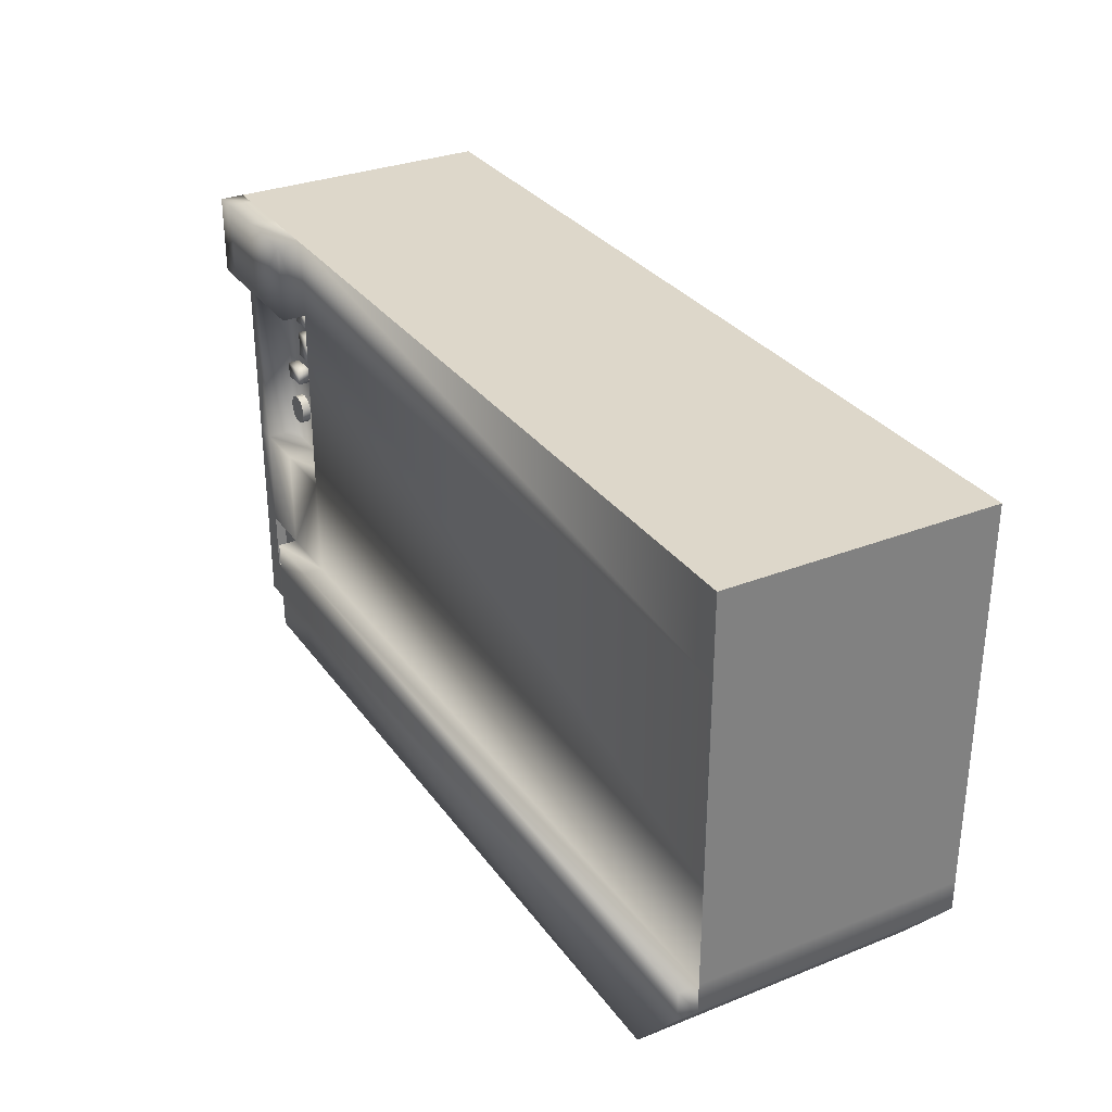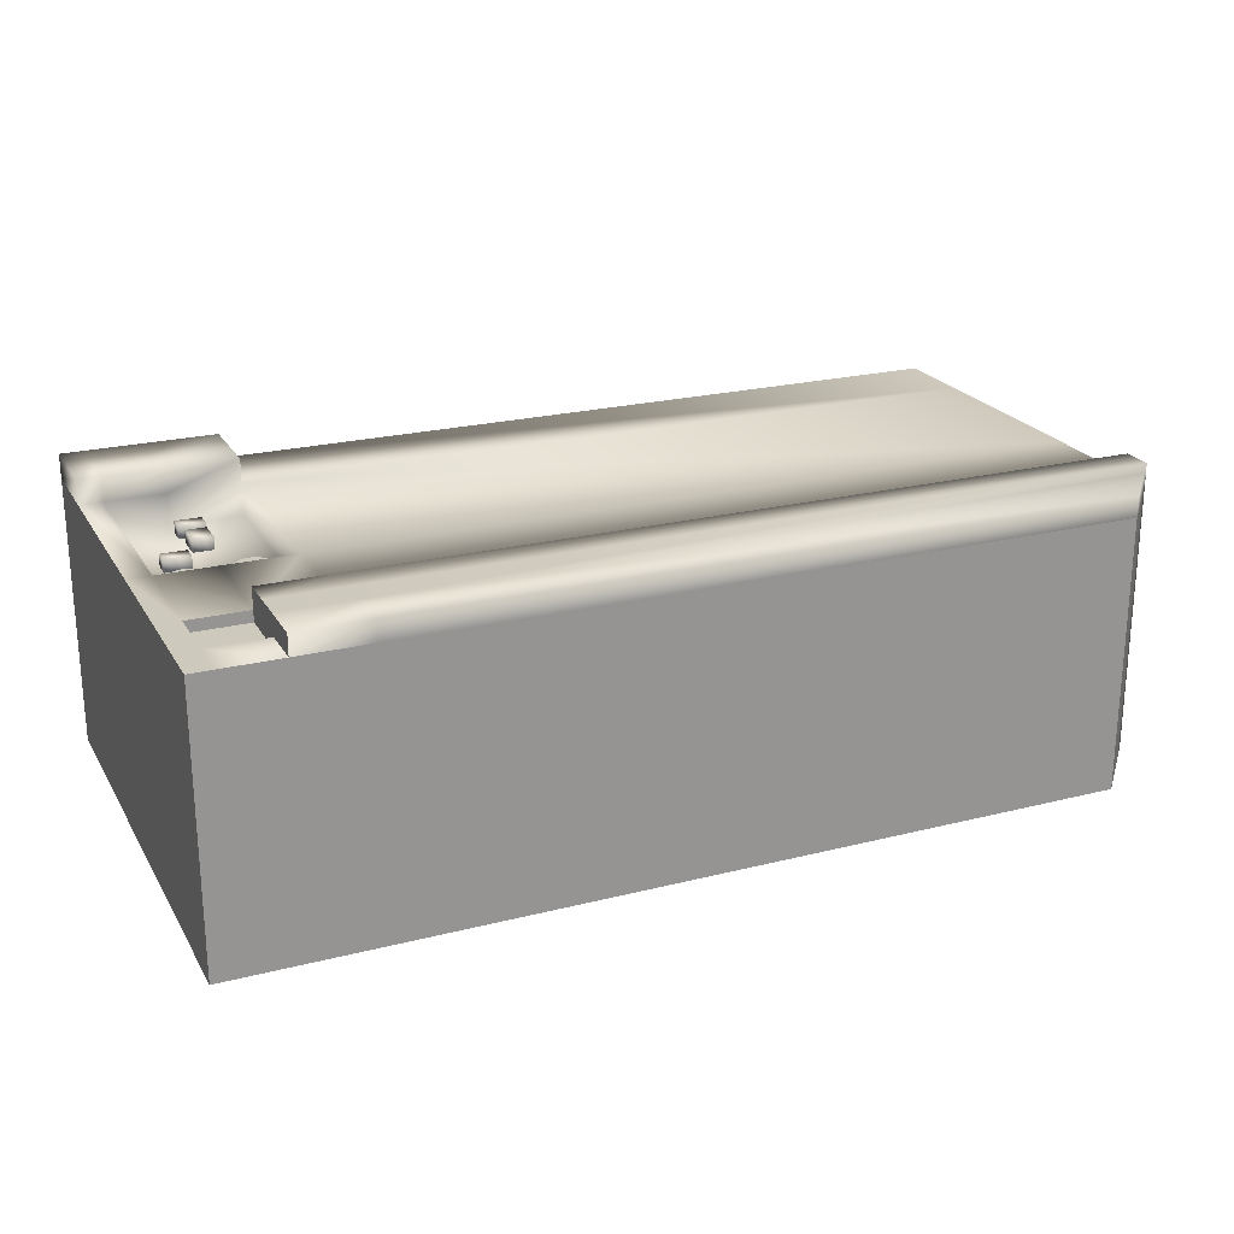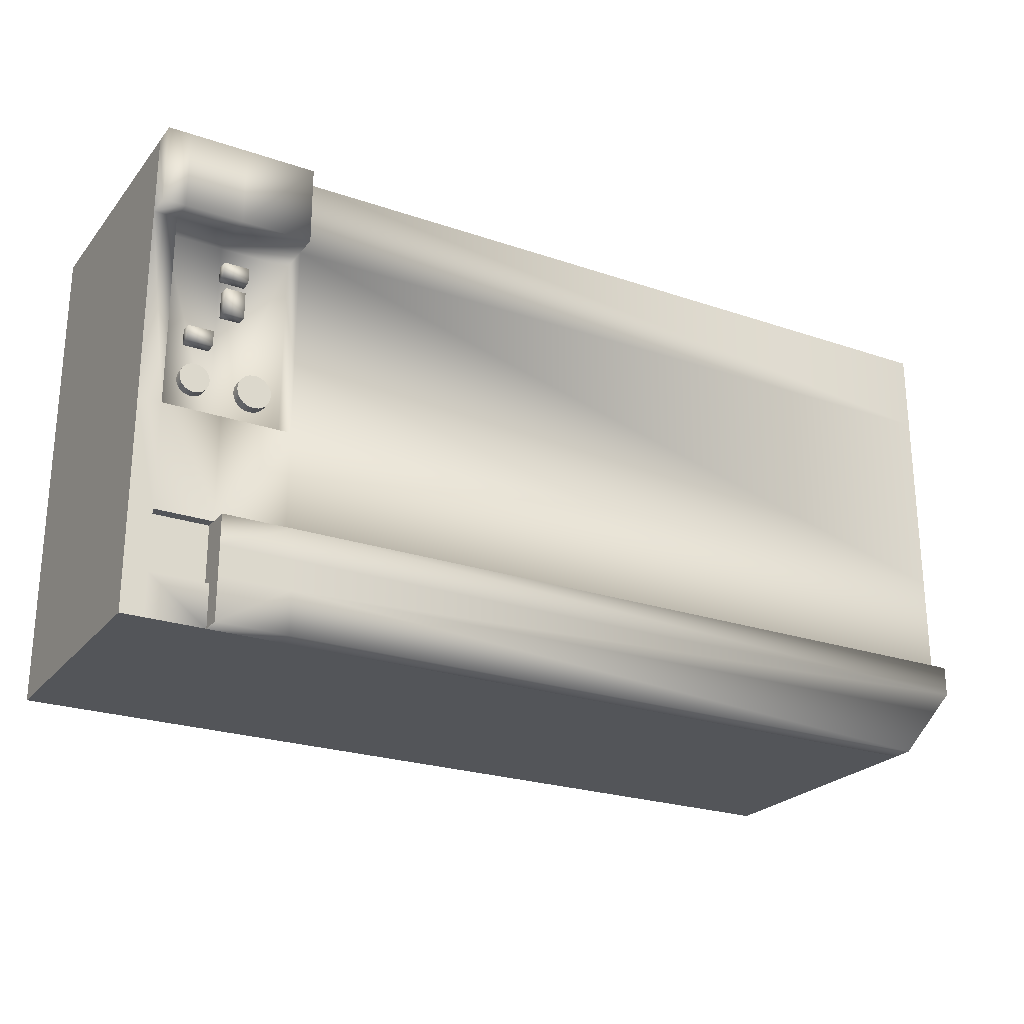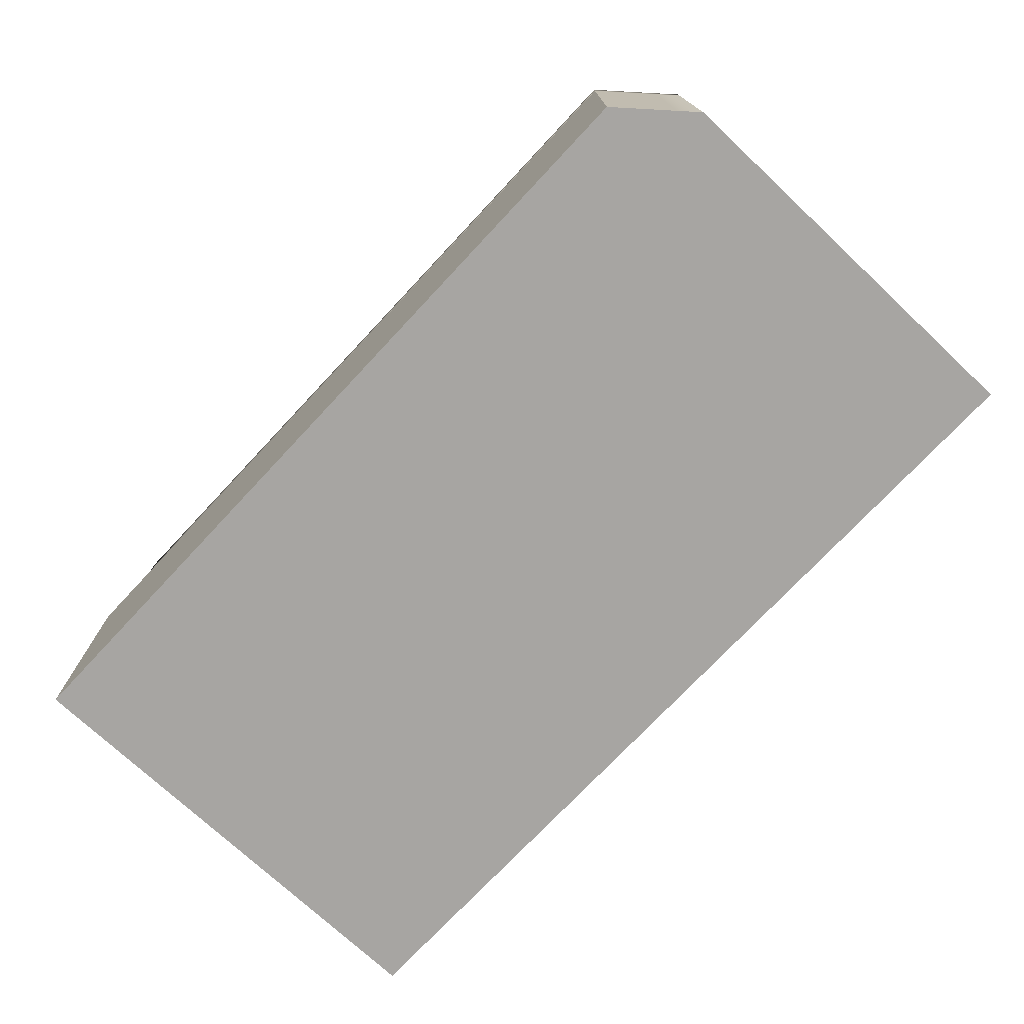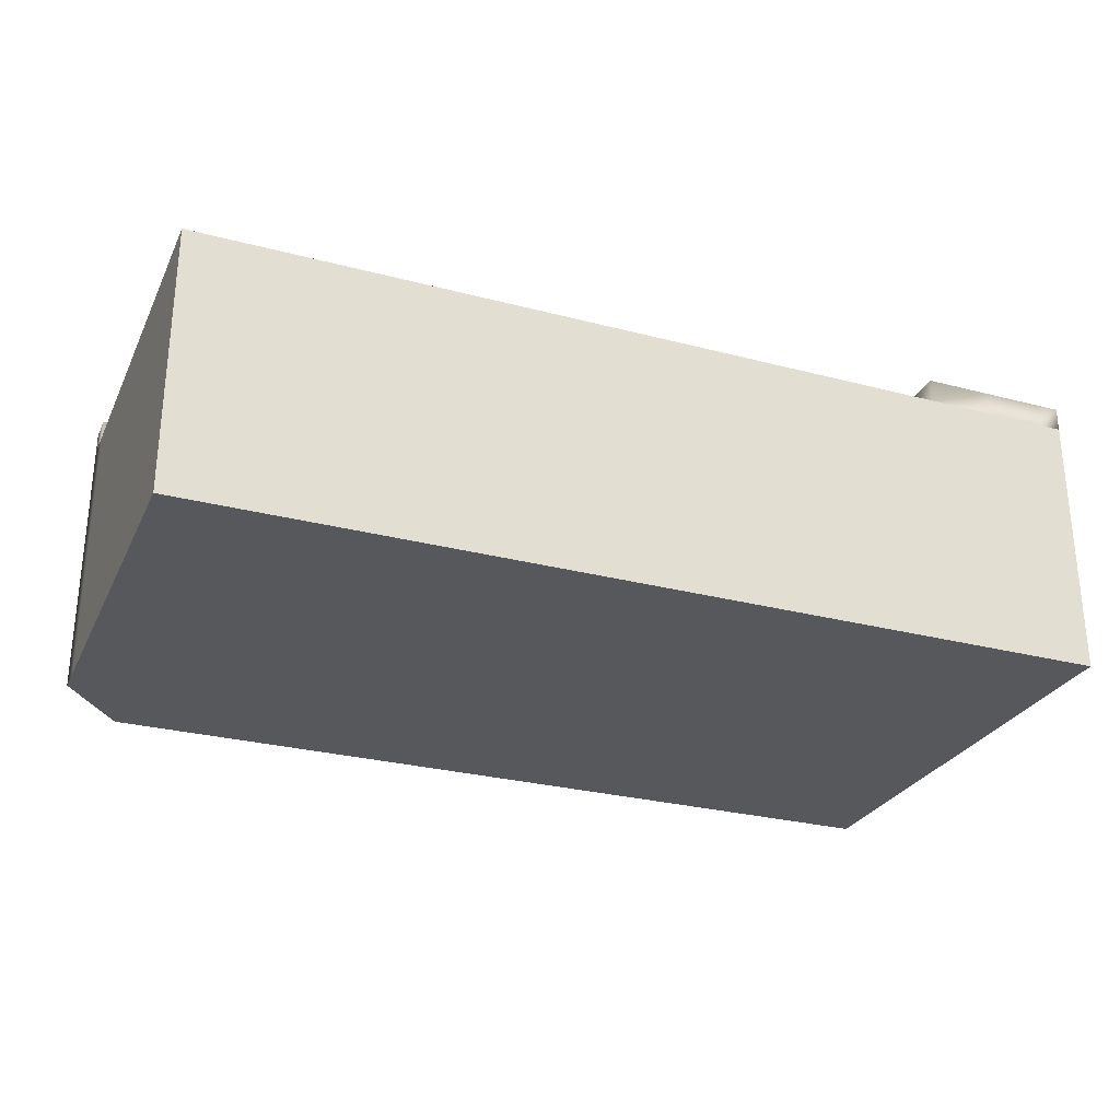
<metadata>
{"format":"obj","ext":"obj","renderer":"f3d","projection":"perspective","resolution":1024,"background":"white","views":[{"elev":30.9,"azim":60.5,"up":"+Y"},{"elev":22.6,"azim":-23.5,"up":"+Z"},{"elev":-24.2,"azim":-29.4,"up":"+Y"},{"elev":-73.9,"azim":46.9,"up":"+Z"},{"elev":-27.8,"azim":158.2,"up":"+Z"}]}
</metadata>
<code>
v -82.3 92.28 -27.74
v -86.62 92.28 -27.74
v -82.3 92.28 23.18
v -86.62 92.28 23.18
v -82.3 0 -27.74
v -82.3 0 23.18
v -86.62 0 -27.74
v -86.62 0 23.18
v -58.17 92.28 -27.74
v -58.17 92.28 23.18
v 86.62 92.28 -27.74
v 86.62 92.28 23.18
v -58.17 0 -27.74
v 75.07 0 -27.74
v -58.17 0 23.18
v 75.07 0 23.18
v 86.62 77.02 -27.74
v 86.62 92.28 -27.74
v 86.62 77.02 23.18
v 86.62 92.28 23.18
v -86.62 77.02 -27.74
v -86.62 77.02 23.18
v -86.62 92.28 -27.74
v -86.62 92.28 23.18
v -82.3 77.02 -27.74
v -86.62 77.02 -27.74
v -82.3 92.28 -27.74
v -86.62 92.28 -27.74
v -82.3 77.02 27.74
v -82.3 92.28 27.74
v -86.62 77.02 27.74
v -86.62 92.28 27.74
v -58.17 77.02 -27.74
v -58.17 92.28 -27.74
v 86.62 77.02 -27.74
v 86.62 92.28 -27.74
v -58.17 77.02 23.18
v 86.62 77.02 23.18
v -58.17 92.28 23.18
v 86.62 92.28 23.18
v 86.62 39.63 -27.74
v 86.62 39.63 23.18
v -86.62 39.63 -27.74
v -86.62 39.63 23.18
v -82.3 39.63 -27.74
v -86.62 39.63 -27.74
v -82.3 77.02 23.18
v -86.62 77.02 23.18
v -82.3 39.63 23.18
v -86.62 39.63 23.18
v -58.17 39.63 -27.74
v 86.62 39.63 -27.74
v -58.17 39.63 23.18
v 86.62 39.63 23.18
v 86.62 19.55 -27.74
v 86.62 19.55 23.18
v 86.62 13.79 -27.74
v 86.62 13.79 23.18
v -86.62 19.55 -27.74
v -86.62 13.79 -27.74
v -86.62 19.55 23.18
v -86.62 13.79 23.18
v -82.3 13.79 -27.74
v -86.62 13.79 -27.74
v -82.3 19.55 -27.74
v -86.62 19.55 -27.74
v -82.3 19.55 23.18
v -86.62 19.55 23.18
v -82.3 13.79 23.18
v -86.62 13.79 23.18
v -58.17 19.55 -27.74
v 86.62 19.55 -27.74
v -58.17 13.79 -27.74
v 86.62 13.79 -27.74
v -58.17 13.79 27
v 86.62 13.79 27
v -58.17 19.55 27
v 86.62 19.55 27
v -58.17 19.55 23.18
v 86.62 19.55 23.18
v 82.99 9.448 -27.74
v 82.99 9.448 23.18
v 75.07 0 -27.74
v 75.07 0 23.18
v -86.62 8.126 23.18
v -86.62 8.126 -27.74
v -86.62 0 23.18
v -86.62 0 -27.74
v -86.62 8.126 -27.74
v -82.3 8.126 -27.74
v -86.62 0 -27.74
v -82.3 0 -27.74
v -82.3 8.126 23.18
v -86.62 8.126 23.18
v -82.3 0 23.18
v -86.62 0 23.18
v -58.17 8.126 -27.74
v 82.99 9.448 -27.74
v -58.17 0 -27.74
v 75.07 0 -27.74
v 82.99 9.448 27
v -58.17 8.126 27
v 75.07 0 27
v -58.17 0 27
v -71.44 92.28 -27.74
v -71.44 92.28 23.18
v -71.44 0 -27.74
v -71.44 0 23.18
v -71.44 77.02 -27.74
v -71.44 92.28 -27.74
v -58.17 77.02 27.74
v -58.17 92.28 27.74
v -71.44 77.02 27.74
v -71.44 92.28 27.74
v -71.44 39.63 -27.74
v -71.44 77.02 17.24
v -82.3 77.02 17.24
v -71.44 39.63 17.24
v -82.3 39.63 17.24
v -58.17 77.02 17.24
v -58.17 39.63 17.24
v -71.44 19.55 -27.74
v -71.44 13.79 -27.74
v -71.44 39.63 23.18
v -71.44 19.55 23.18
v -71.44 19.55 21.11
v -82.3 19.55 21.11
v -71.44 13.79 21.11
v -82.3 13.79 21.11
v -71.44 19.55 27
v -71.44 13.79 27
v -71.44 8.126 -27.74
v -71.44 0 -27.74
v -71.44 8.126 27
v -71.44 8.126 21.11
v -82.3 8.126 21.11
v -71.44 8.126 23.18
v -71.44 0 23.18
v -71.44 0 27
v -82.3 19.55 21.11
v -82.3 19.55 23.18
v -82.3 13.79 21.11
v -82.3 13.79 23.18
v -82.3 8.126 21.11
v -82.3 8.126 23.18
v -71.44 77.02 23.18
v -71.44 19.55 21.11
v -71.44 19.55 23.18
v -82.3 19.55 21.11
v -82.3 19.55 23.18
v -82.3 8.126 21.11
v -82.3 8.126 23.18
v -71.44 8.126 21.11
v -71.44 8.126 23.18
v -71.44 8.126 21.11
v -71.44 8.126 23.18
v -71.44 13.79 21.11
v -71.44 13.79 23.18
v -71.44 19.55 21.11
v -71.44 19.55 23.18
v -82.3 92.28 23.18
v -86.62 92.28 23.18
v -71.44 92.28 23.18
v 86.62 13.79 23.18
v 82.99 9.448 23.18
v -58.17 0 23.18
v 75.07 0 23.18
v -71.44 8.126 27
v -71.44 0 27
v -71.44 0 23.18
v -71.44 13.79 27
v -71.44 19.55 27
v -73.03 46.43 17.43
v -72.62 47.22 17.43
v -73.03 46.43 19.11
v -72.62 47.22 19.11
v -73.65 45.81 17.43
v -73.65 45.81 19.11
v -74.44 45.4 17.43
v -74.44 45.4 19.11
v -75.32 45.26 17.43
v -75.32 45.26 19.11
v -76.19 45.4 17.43
v -76.19 45.4 19.11
v -76.98 45.81 17.43
v -76.98 45.81 19.11
v -77.61 46.43 17.43
v -77.61 46.43 19.11
v -78.01 47.22 17.43
v -78.01 47.22 19.11
v -78.15 48.1 17.43
v -78.15 48.1 19.11
v -78.01 48.97 17.43
v -78.01 48.97 19.11
v -77.61 49.76 17.43
v -77.61 49.76 19.11
v -76.98 50.39 17.43
v -76.98 50.39 19.11
v -76.19 50.79 17.43
v -76.19 50.79 19.11
v -75.32 50.93 17.43
v -75.32 50.93 19.11
v -74.44 50.79 17.43
v -75.32 50.93 17.43
v -74.44 50.79 19.11
v -75.32 50.93 19.11
v -73.65 50.39 17.43
v -73.65 50.39 19.11
v -73.03 49.76 17.43
v -73.03 49.76 19.11
v -72.62 48.97 17.43
v -72.62 48.97 19.11
v -72.48 48.1 17.43
v -72.48 48.1 19.11
v -72.62 47.22 19.11
v -72.48 48.1 19.11
v -73.03 46.43 19.11
v -72.62 48.97 19.11
v -73.65 45.81 19.11
v -73.03 49.76 19.11
v -74.44 45.4 19.11
v -73.65 50.39 19.11
v -75.32 45.26 19.11
v -74.44 50.79 19.11
v -76.19 45.4 19.11
v -75.32 50.93 19.11
v -76.98 45.81 19.11
v -76.19 50.79 19.11
v -77.61 46.43 19.11
v -76.98 50.39 19.11
v -78.01 47.22 19.11
v -77.61 49.76 19.11
v -78.15 48.1 19.11
v -78.01 48.97 19.11
v -72.48 48.1 17.43
v -72.62 47.22 17.43
v -72.62 48.97 17.43
v -73.03 46.43 17.43
v -73.03 49.76 17.43
v -73.65 45.81 17.43
v -73.65 50.39 17.43
v -74.44 45.4 17.43
v -74.44 50.79 17.43
v -75.32 45.26 17.43
v -75.32 50.93 17.43
v -76.19 45.4 17.43
v -76.19 50.79 17.43
v -76.98 45.81 17.43
v -76.98 50.39 17.43
v -77.61 46.43 17.43
v -77.61 49.76 17.43
v -78.01 47.22 17.43
v -78.01 48.97 17.43
v -78.15 48.1 17.43
v -61.4 46.23 17.3
v -60.94 47.14 17.3
v -61.4 46.23 19.23
v -60.94 47.14 19.23
v -62.12 45.51 17.3
v -62.12 45.51 19.23
v -63.03 45.05 17.3
v -63.03 45.05 19.23
v -64.04 44.89 17.3
v -64.04 44.89 19.23
v -65.04 45.05 17.3
v -65.04 45.05 19.23
v -65.95 45.51 17.3
v -65.95 45.51 19.23
v -66.67 46.23 17.3
v -66.67 46.23 19.23
v -67.14 47.14 17.3
v -67.14 47.14 19.23
v -67.29 48.15 17.3
v -67.29 48.15 19.23
v -67.14 49.15 17.3
v -67.14 49.15 19.23
v -66.67 50.06 17.3
v -66.67 50.06 19.23
v -65.95 50.78 17.3
v -65.95 50.78 19.23
v -65.04 51.25 17.3
v -65.04 51.25 19.23
v -64.04 51.4 17.3
v -64.04 51.4 19.23
v -63.03 51.25 17.3
v -64.04 51.4 17.3
v -63.03 51.25 19.23
v -64.04 51.4 19.23
v -62.12 50.78 17.3
v -62.12 50.78 19.23
v -61.4 50.06 17.3
v -61.4 50.06 19.23
v -60.94 49.15 17.3
v -60.94 49.15 19.23
v -60.78 48.15 17.3
v -60.78 48.15 19.23
v -60.94 47.14 19.23
v -60.78 48.15 19.23
v -61.4 46.23 19.23
v -60.94 49.15 19.23
v -62.12 45.51 19.23
v -61.4 50.06 19.23
v -63.03 45.05 19.23
v -62.12 50.78 19.23
v -64.04 44.89 19.23
v -63.03 51.25 19.23
v -65.04 45.05 19.23
v -64.04 51.4 19.23
v -65.95 45.51 19.23
v -65.04 51.25 19.23
v -66.67 46.23 19.23
v -65.95 50.78 19.23
v -67.14 47.14 19.23
v -66.67 50.06 19.23
v -67.29 48.15 19.23
v -67.14 49.15 19.23
v -60.78 48.15 17.3
v -60.94 47.14 17.3
v -60.94 49.15 17.3
v -61.4 46.23 17.3
v -61.4 50.06 17.3
v -62.12 45.51 17.3
v -62.12 50.78 17.3
v -63.03 45.05 17.3
v -63.03 51.25 17.3
v -64.04 44.89 17.3
v -64.04 51.4 17.3
v -65.04 45.05 17.3
v -65.04 51.25 17.3
v -65.95 45.51 17.3
v -65.95 50.78 17.3
v -66.67 46.23 17.3
v -66.67 50.06 17.3
v -67.14 47.14 17.3
v -67.14 49.15 17.3
v -67.29 48.15 17.3
v -66.98 67.58 16.55
v -70.84 67.58 16.55
v -66.98 67.58 19.56
v -70.84 67.58 19.56
v -66.98 62.43 16.55
v -66.98 62.43 19.56
v -70.84 62.43 16.55
v -70.84 62.43 19.56
v -72.54 58.09 16.55
v -77.38 58.09 16.55
v -72.54 58.09 19.56
v -77.38 58.09 19.56
v -72.54 55.11 16.55
v -72.54 55.11 19.56
v -77.38 55.11 16.55
v -77.38 55.11 19.56
v -66.58 72.84 16.55
v -71.42 72.84 16.55
v -66.58 72.84 19.56
v -71.42 72.84 19.56
v -66.58 69.86 16.55
v -66.58 69.86 19.56
v -71.42 69.86 16.55
v -71.42 69.86 19.56
g industrial28
f 1 2 3
f 2 4 3
f 5 6 7
f 6 8 7
f 9 10 11
f 10 12 11
f 13 14 15
f 14 16 15
f 17 18 19
f 18 20 19
f 21 22 23
f 22 24 23
f 25 26 27
f 26 28 27
f 29 30 31
f 30 32 31
f 33 34 35
f 34 36 35
f 37 38 39
f 38 40 39
f 17 19 41
f 19 42 41
f 43 44 21
f 44 22 21
f 45 46 25
f 46 26 25
f 47 48 49
f 48 50 49
f 33 35 51
f 35 52 51
f 53 54 37
f 54 38 37
f 41 42 55
f 42 56 55
f 55 56 57
f 56 58 57
f 59 60 61
f 60 62 61
f 59 61 43
f 61 44 43
f 63 64 65
f 64 66 65
f 65 66 45
f 66 46 45
f 49 50 67
f 50 68 67
f 67 68 69
f 68 70 69
f 51 52 71
f 52 72 71
f 71 72 73
f 72 74 73
f 75 76 77
f 76 78 77
f 79 80 53
f 80 54 53
f 81 57 82
f 57 58 82
f 81 82 83
f 82 84 83
f 85 62 86
f 62 60 86
f 85 86 87
f 86 88 87
f 89 64 90
f 64 63 90
f 89 90 91
f 90 92 91
f 93 69 94
f 69 70 94
f 93 94 95
f 94 96 95
f 97 73 98
f 73 74 98
f 97 98 99
f 98 100 99
f 101 76 102
f 76 75 102
f 101 102 103
f 102 104 103
f 1 3 105
f 3 106 105
f 105 106 9
f 106 10 9
f 13 15 107
f 15 108 107
f 107 108 5
f 108 6 5
f 25 27 109
f 27 110 109
f 109 110 33
f 110 34 33
f 111 112 113
f 112 114 113
f 113 114 29
f 114 30 29
f 109 33 115
f 33 51 115
f 109 115 25
f 115 45 25
f 116 117 118
f 117 119 118
f 116 118 120
f 118 121 120
f 115 51 122
f 51 71 122
f 115 122 45
f 122 65 45
f 122 71 123
f 71 73 123
f 122 123 65
f 123 63 65
f 124 49 125
f 49 67 125
f 124 125 53
f 125 79 53
f 126 127 128
f 127 129 128
f 130 131 77
f 131 75 77
f 90 63 132
f 63 123 132
f 132 123 97
f 123 73 97
f 132 97 133
f 97 99 133
f 132 133 90
f 133 92 90
f 102 75 134
f 75 131 134
f 135 128 136
f 128 129 136
f 137 93 138
f 93 95 138
f 134 139 102
f 139 104 102
f 140 141 142
f 141 143 142
f 142 143 144
f 143 145 144
f 121 53 120
f 53 37 120
f 120 37 116
f 37 146 116
f 117 47 119
f 47 49 119
f 116 146 117
f 146 47 117
f 119 49 118
f 49 124 118
f 118 124 121
f 124 53 121
f 147 148 149
f 148 150 149
f 151 152 153
f 152 154 153
f 155 156 157
f 156 158 157
f 157 158 159
f 158 160 159
f 30 161 32
f 161 162 32
f 32 162 31
f 162 48 31
f 114 163 30
f 163 161 30
f 111 37 112
f 37 39 112
f 112 39 114
f 39 163 114
f 113 146 111
f 146 37 111
f 31 48 29
f 48 47 29
f 29 47 113
f 47 146 113
f 76 164 78
f 164 80 78
f 101 165 76
f 165 164 76
f 104 166 103
f 166 167 103
f 103 167 101
f 167 165 101
f 139 138 104
f 138 166 104
f 78 80 77
f 80 79 77
f 77 79 130
f 79 125 130
f 168 156 169
f 156 170 169
f 171 158 168
f 158 156 168
f 172 160 171
f 160 158 171
f 173 174 175
f 174 176 175
f 177 173 178
f 173 175 178
f 179 177 180
f 177 178 180
f 181 179 182
f 179 180 182
f 183 181 184
f 181 182 184
f 185 183 186
f 183 184 186
f 187 185 188
f 185 186 188
f 189 187 190
f 187 188 190
f 191 189 192
f 189 190 192
f 193 191 194
f 191 192 194
f 195 193 196
f 193 194 196
f 197 195 198
f 195 196 198
f 199 197 200
f 197 198 200
f 201 199 202
f 199 200 202
f 203 204 205
f 204 206 205
f 207 203 208
f 203 205 208
f 209 207 210
f 207 208 210
f 211 209 212
f 209 210 212
f 213 211 214
f 211 212 214
f 174 213 176
f 213 214 176
f 215 216 217
f 216 218 217
f 217 218 219
f 218 220 219
f 219 220 221
f 220 222 221
f 221 222 223
f 222 224 223
f 223 224 225
f 224 226 225
f 225 226 227
f 226 228 227
f 227 228 229
f 228 230 229
f 229 230 231
f 230 232 231
f 231 232 233
f 232 234 233
f 235 236 237
f 236 238 237
f 237 238 239
f 238 240 239
f 239 240 241
f 240 242 241
f 241 242 243
f 242 244 243
f 243 244 245
f 244 246 245
f 245 246 247
f 246 248 247
f 247 248 249
f 248 250 249
f 249 250 251
f 250 252 251
f 251 252 253
f 252 254 253
f 255 256 257
f 256 258 257
f 259 255 260
f 255 257 260
f 261 259 262
f 259 260 262
f 263 261 264
f 261 262 264
f 265 263 266
f 263 264 266
f 267 265 268
f 265 266 268
f 269 267 270
f 267 268 270
f 271 269 272
f 269 270 272
f 273 271 274
f 271 272 274
f 275 273 276
f 273 274 276
f 277 275 278
f 275 276 278
f 279 277 280
f 277 278 280
f 281 279 282
f 279 280 282
f 283 281 284
f 281 282 284
f 285 286 287
f 286 288 287
f 289 285 290
f 285 287 290
f 291 289 292
f 289 290 292
f 293 291 294
f 291 292 294
f 295 293 296
f 293 294 296
f 256 295 258
f 295 296 258
f 297 298 299
f 298 300 299
f 299 300 301
f 300 302 301
f 301 302 303
f 302 304 303
f 303 304 305
f 304 306 305
f 305 306 307
f 306 308 307
f 307 308 309
f 308 310 309
f 309 310 311
f 310 312 311
f 311 312 313
f 312 314 313
f 313 314 315
f 314 316 315
f 317 318 319
f 318 320 319
f 319 320 321
f 320 322 321
f 321 322 323
f 322 324 323
f 323 324 325
f 324 326 325
f 325 326 327
f 326 328 327
f 327 328 329
f 328 330 329
f 329 330 331
f 330 332 331
f 331 332 333
f 332 334 333
f 333 334 335
f 334 336 335
f 337 338 339
f 338 340 339
f 341 337 342
f 337 339 342
f 343 341 344
f 341 342 344
f 338 343 340
f 343 344 340
f 341 343 337
f 343 338 337
f 344 342 340
f 342 339 340
f 345 346 347
f 346 348 347
f 349 345 350
f 345 347 350
f 351 349 352
f 349 350 352
f 346 351 348
f 351 352 348
f 349 351 345
f 351 346 345
f 352 350 348
f 350 347 348
f 353 354 355
f 354 356 355
f 357 353 358
f 353 355 358
f 359 357 360
f 357 358 360
f 354 359 356
f 359 360 356
f 357 359 353
f 359 354 353
f 360 358 356
f 358 355 356

</code>
